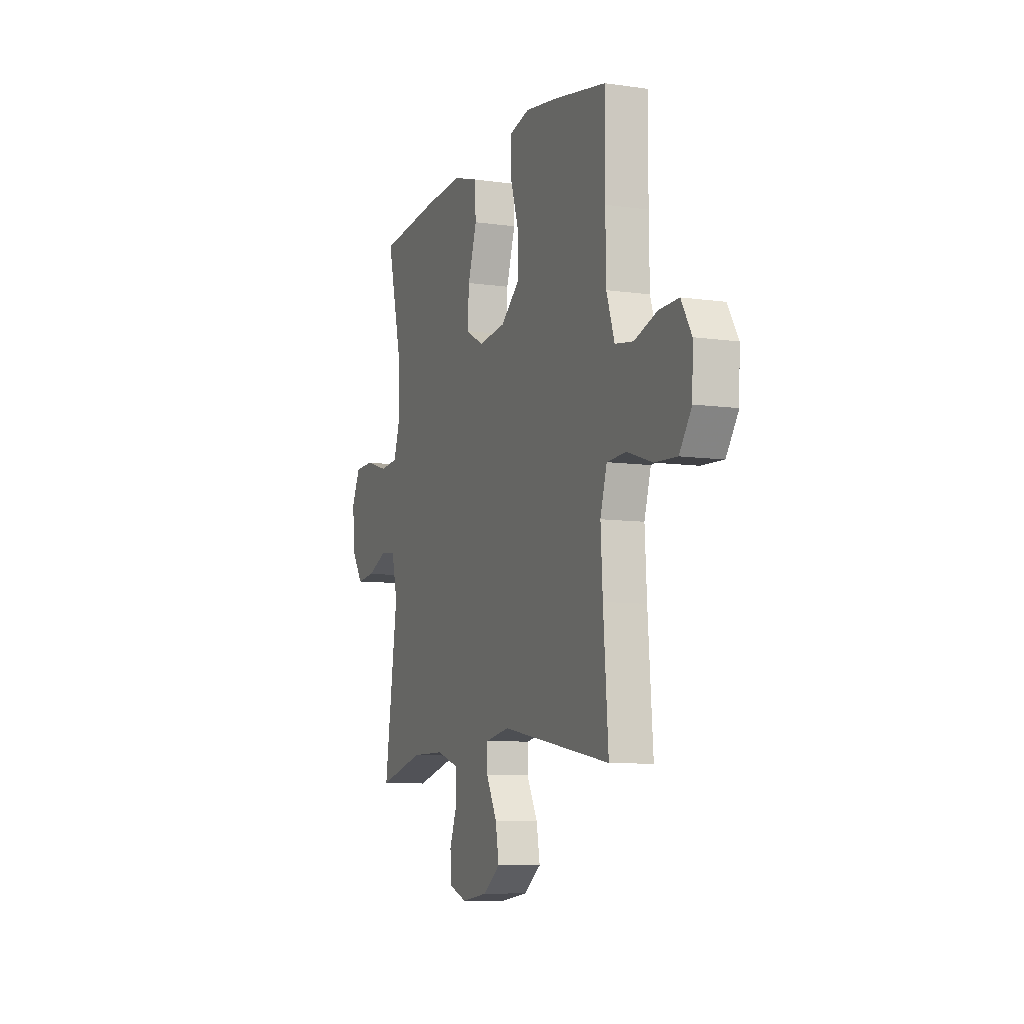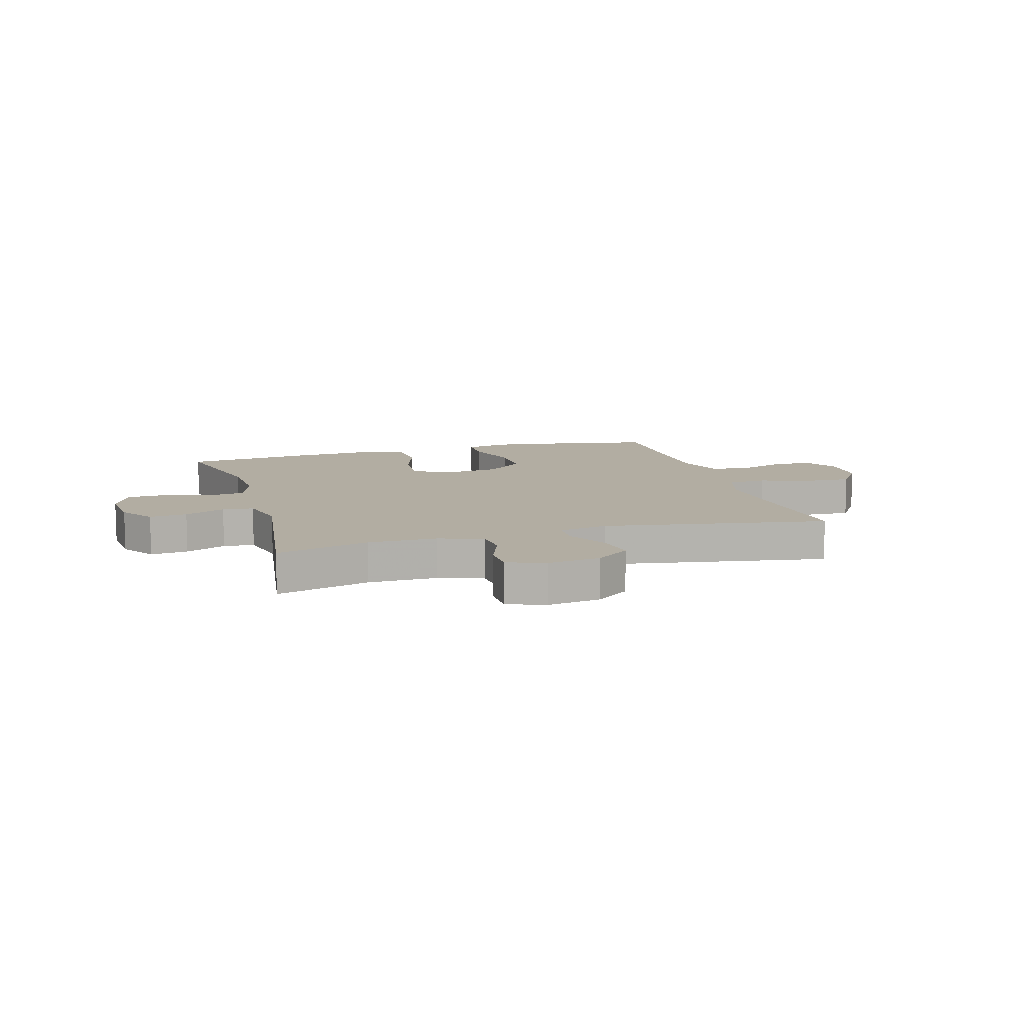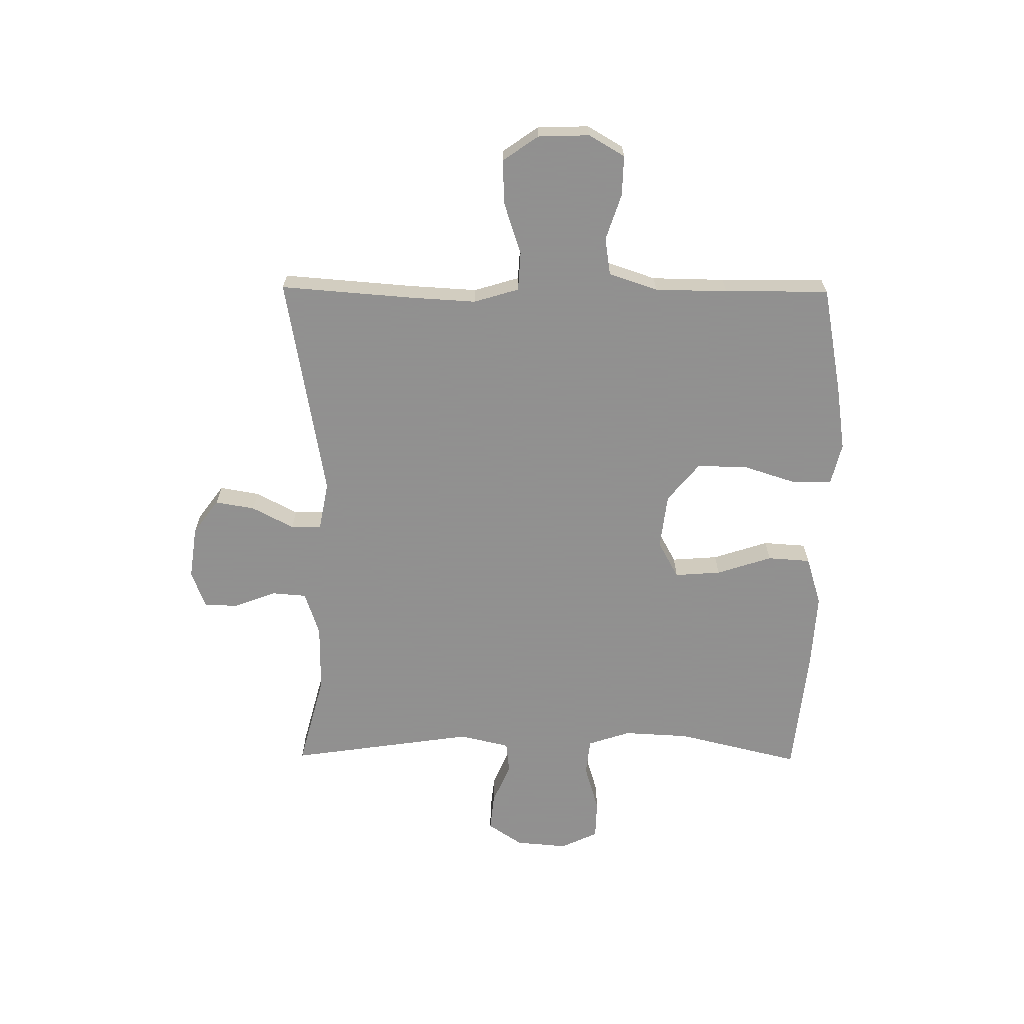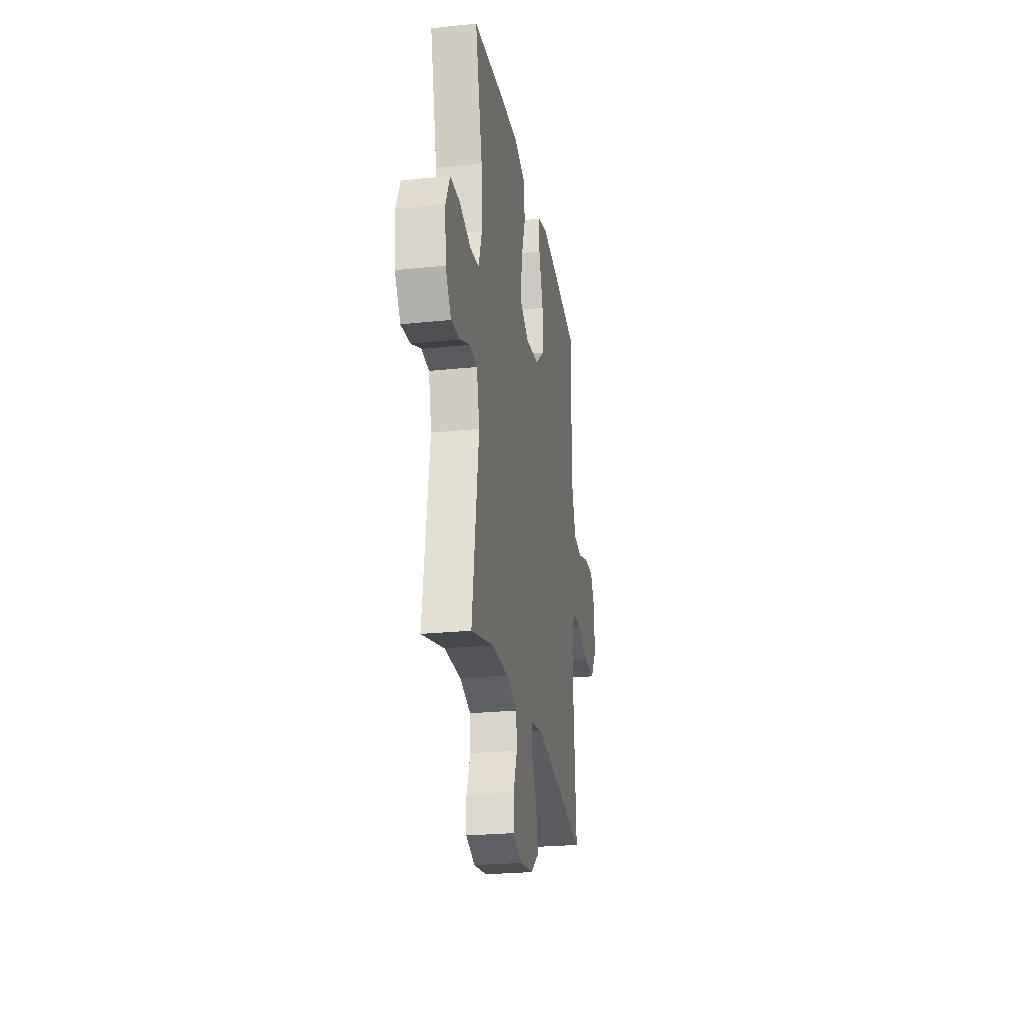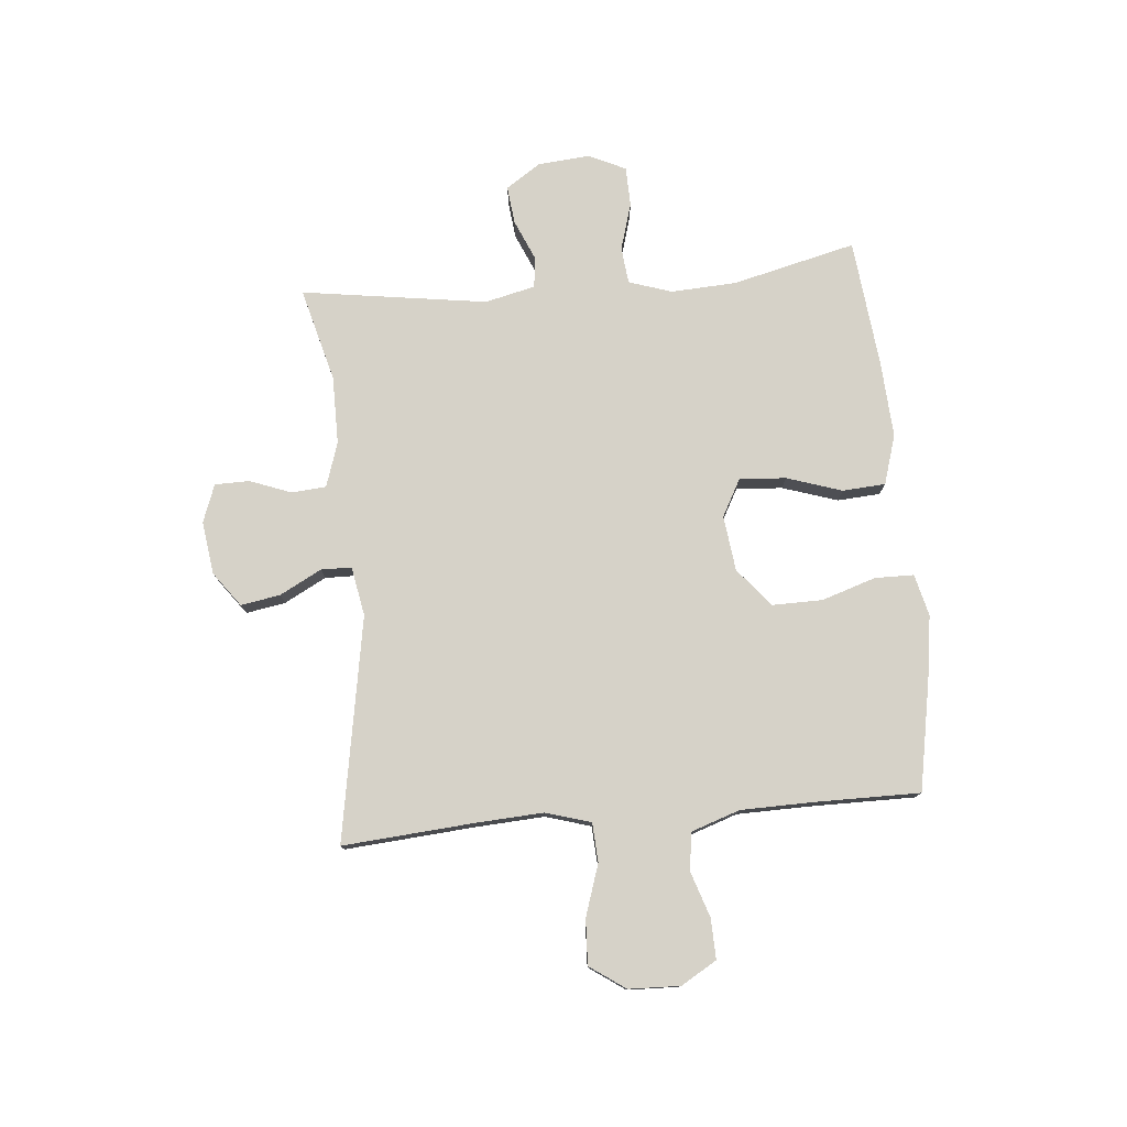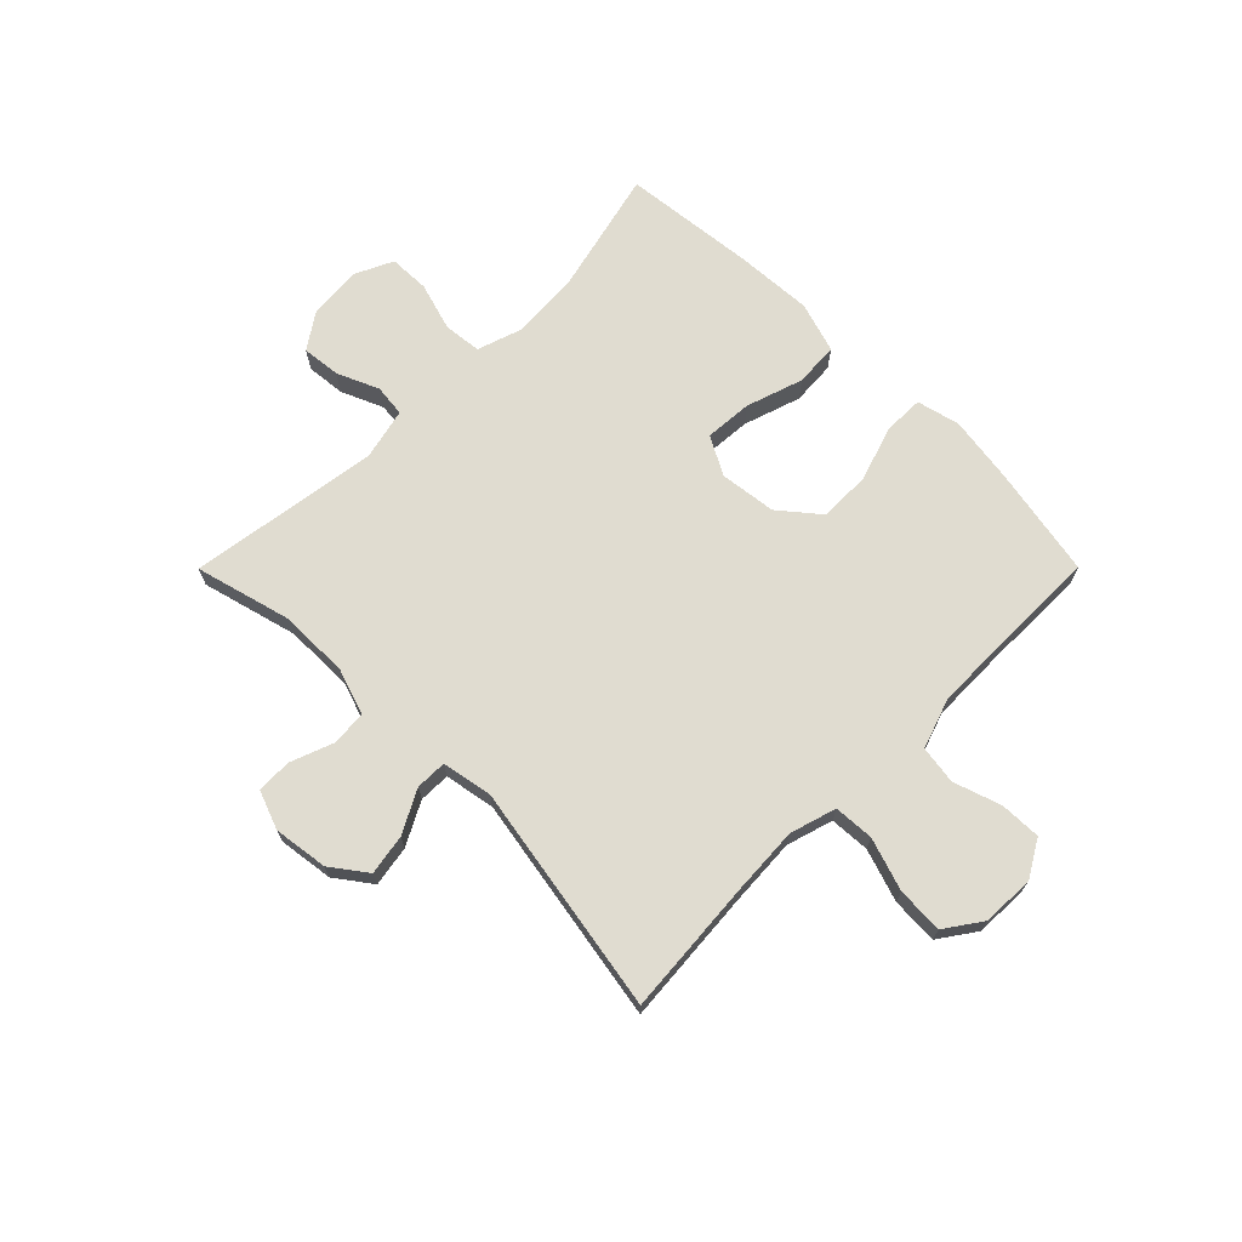
<metadata>
{"format":"obj","ext":"obj","renderer":"f3d","projection":"perspective","resolution":1024,"background":"white","views":[{"elev":-8.4,"azim":-111.4,"up":"+Z"},{"elev":10.6,"azim":163.6,"up":"+Y"},{"elev":-65.8,"azim":-90.5,"up":"+Y"},{"elev":-25.0,"azim":99.6,"up":"+Z"},{"elev":77.5,"azim":-95.2,"up":"+Y"},{"elev":69.6,"azim":-135.1,"up":"+Y"}]}
</metadata>
<code>
v -0.5 0.07 -0.5
v -0.482 0.07 -0.269
v -0.475 0.07 -0.148
v -0.499 0.07 -0.068
v -0.568 0.07 -0.064
v -0.659 0.07 -0.094
v -0.739 0.07 -0.098
v -0.783 0.07 -0.035
v -0.786 0.07 0.056
v -0.749 0.07 0.119
v -0.678 0.07 0.117
v -0.596 0.07 0.09
v -0.53 0.07 0.1
v -0.501 0.07 0.186
v -0.499 0.07 0.315
v -0.5 0.07 0.5
v -0.308 0.07 0.536
v -0.193 0.07 0.553
v -0.119 0.07 0.535
v -0.118 0.07 0.466
v -0.149 0.07 0.37
v -0.15 0.07 0.281
v -0.082 0.07 0.225
v 0.016 0.07 0.213
v 0.082 0.07 0.249
v 0.076 0.07 0.331
v 0.044 0.07 0.429
v 0.049 0.07 0.505
v 0.137 0.07 0.532
v 0.272 0.07 0.524
v 0.5 0.07 0.5
v 0.447 0.07 0.281
v 0.441 0.07 0.165
v 0.466 0.07 0.089
v 0.531 0.07 0.082
v 0.615 0.07 0.107
v 0.685 0.07 0.105
v 0.716 0.07 0.039
v 0.708 0.07 -0.053
v 0.667 0.07 -0.114
v 0.6 0.07 -0.107
v 0.528 0.07 -0.076
v 0.473 0.07 -0.082
v 0.452 0.07 -0.171
v 0.5 0.07 -0.5
v 0.334 0.07 -0.456
v 0.213 0.07 -0.456
v 0.134 0.07 -0.482
v 0.129 0.07 -0.543
v 0.157 0.07 -0.617
v 0.156 0.07 -0.678
v 0.089 0.07 -0.703
v -0.005 0.07 -0.69
v -0.066 0.07 -0.645
v -0.054 0.07 -0.575
v -0.015 0.07 -0.501
v -0.016 0.07 -0.447
v -0.103 0.07 -0.431
v -0.5 0 -0.5
v -0.482 0 -0.269
v -0.475 0 -0.148
v -0.499 0 -0.068
v -0.568 0 -0.064
v -0.659 0 -0.094
v -0.739 0 -0.098
v -0.783 0 -0.035
v -0.786 0 0.056
v -0.749 0 0.119
v -0.678 0 0.117
v -0.596 0 0.09
v -0.53 0 0.1
v -0.501 0 0.186
v -0.499 0 0.315
v -0.5 0 0.5
v -0.308 0 0.536
v -0.193 0 0.553
v -0.119 0 0.535
v -0.118 0 0.466
v -0.149 0 0.37
v -0.15 0 0.281
v -0.082 0 0.225
v 0.016 0 0.213
v 0.082 0 0.249
v 0.076 0 0.331
v 0.044 0 0.429
v 0.049 0 0.505
v 0.137 0 0.532
v 0.272 0 0.524
v 0.5 0 0.5
v 0.447 0 0.281
v 0.441 0 0.165
v 0.466 0 0.089
v 0.531 0 0.082
v 0.615 0 0.107
v 0.685 0 0.105
v 0.716 0 0.039
v 0.708 0 -0.053
v 0.667 0 -0.114
v 0.6 0 -0.107
v 0.528 0 -0.076
v 0.473 0 -0.082
v 0.452 0 -0.171
v 0.5 0 -0.5
v 0.334 0 -0.456
v 0.213 0 -0.456
v 0.134 0 -0.482
v 0.129 0 -0.543
v 0.157 0 -0.617
v 0.156 0 -0.678
v 0.089 0 -0.703
v -0.005 0 -0.69
v -0.066 0 -0.645
v -0.054 0 -0.575
v -0.015 0 -0.501
v -0.016 0 -0.447
v -0.103 0 -0.431
f 53 54 55 56
f 53 56 57
f 52 53 57
f 49 50 51 52
f 48 49 52 57
f 47 48 57
f 46 47 57 58
f 44 45 46
f 43 44 46 58
f 39 40 41 42
f 39 42 43
f 38 39 43
f 35 36 37 38
f 34 35 38 43
f 33 34 43 58
f 29 30 31 32
f 26 27 28 29
f 25 26 29 32
f 24 25 32 33
f 18 19 20 21
f 18 21 22
f 15 16 17 18
f 14 15 18 22
f 13 14 22 23
f 9 10 11 12
f 9 12 13
f 8 9 13
f 5 6 7 8
f 4 5 8 13
f 3 4 13 23
f 33 58 1 2
f 24 33 2 3
f 3 23 24
f 114 113 112 111
f 115 114 111
f 115 111 110
f 110 109 108 107
f 115 110 107 106
f 115 106 105
f 116 115 105 104
f 104 103 102
f 116 104 102 101
f 100 99 98 97
f 101 100 97
f 101 97 96
f 96 95 94 93
f 101 96 93 92
f 116 101 92 91
f 90 89 88 87
f 87 86 85 84
f 90 87 84 83
f 91 90 83 82
f 79 78 77 76
f 80 79 76
f 76 75 74 73
f 80 76 73 72
f 81 80 72 71
f 70 69 68 67
f 71 70 67
f 71 67 66
f 66 65 64 63
f 71 66 63 62
f 81 71 62 61
f 60 59 116 91
f 61 60 91 82
f 82 81 61
f 1 59 60 2
f 2 60 61 3
f 3 61 62 4
f 4 62 63 5
f 5 63 64 6
f 6 64 65 7
f 7 65 66 8
f 8 66 67 9
f 9 67 68 10
f 10 68 69 11
f 11 69 70 12
f 12 70 71 13
f 13 71 72 14
f 14 72 73 15
f 15 73 74 16
f 16 74 75 17
f 17 75 76 18
f 18 76 77 19
f 19 77 78 20
f 20 78 79 21
f 21 79 80 22
f 22 80 81 23
f 23 81 82 24
f 24 82 83 25
f 25 83 84 26
f 26 84 85 27
f 27 85 86 28
f 28 86 87 29
f 29 87 88 30
f 30 88 89 31
f 31 89 90 32
f 32 90 91 33
f 33 91 92 34
f 34 92 93 35
f 35 93 94 36
f 36 94 95 37
f 37 95 96 38
f 38 96 97 39
f 39 97 98 40
f 40 98 99 41
f 41 99 100 42
f 42 100 101 43
f 43 101 102 44
f 44 102 103 45
f 45 103 104 46
f 46 104 105 47
f 47 105 106 48
f 48 106 107 49
f 49 107 108 50
f 50 108 109 51
f 51 109 110 52
f 52 110 111 53
f 53 111 112 54
f 54 112 113 55
f 55 113 114 56
f 56 114 115 57
f 57 115 116 58
f 58 116 59 1

</code>
